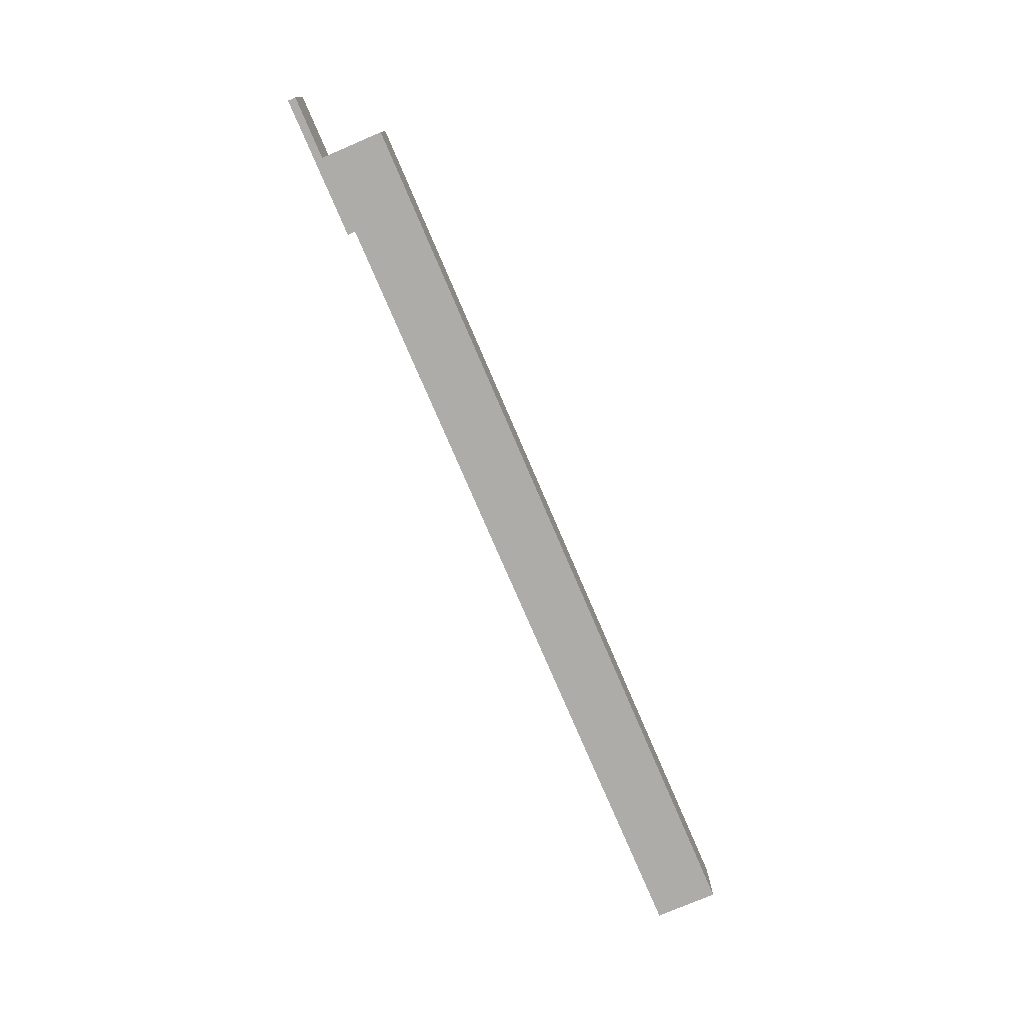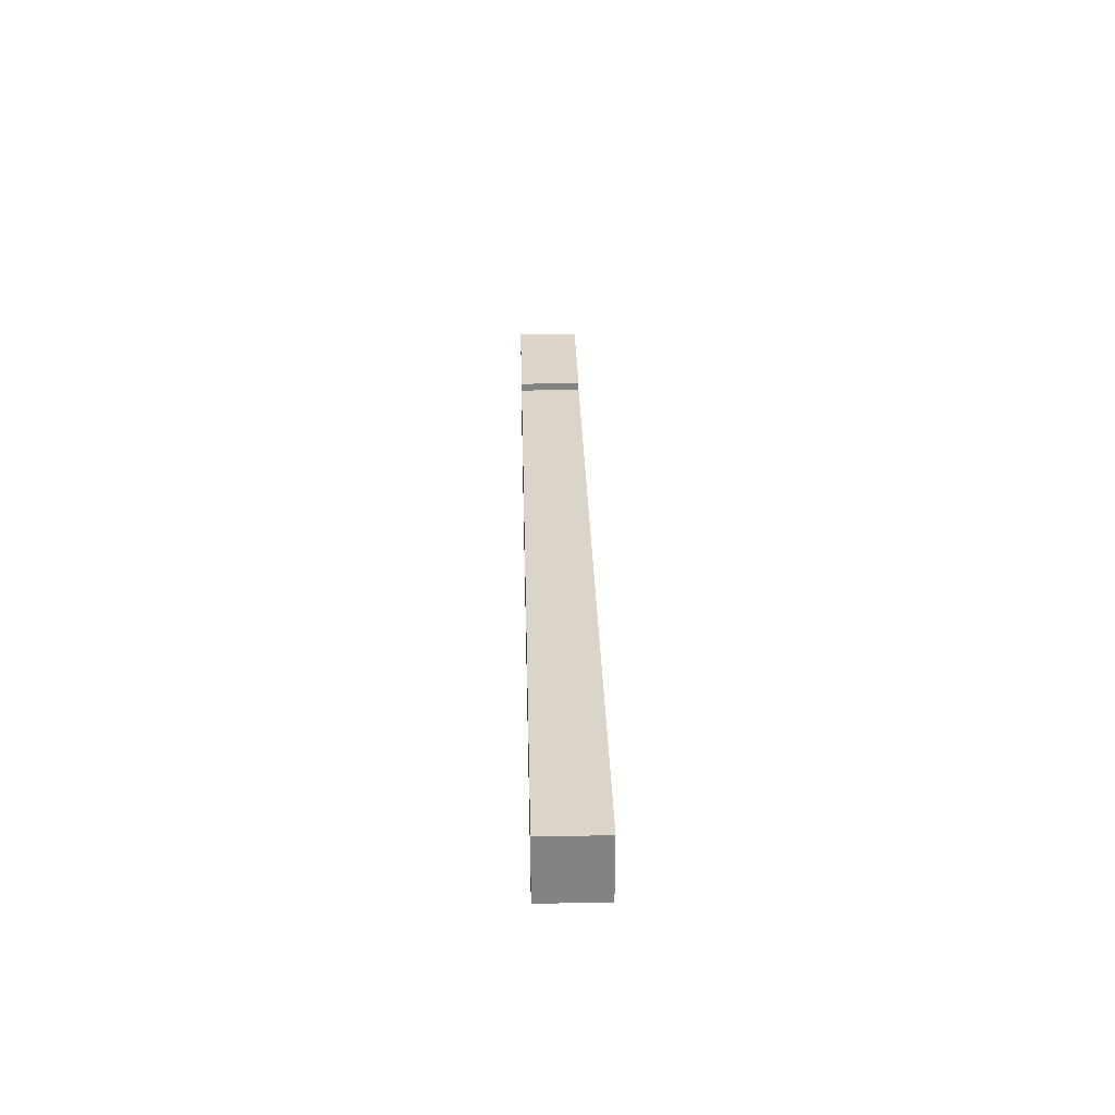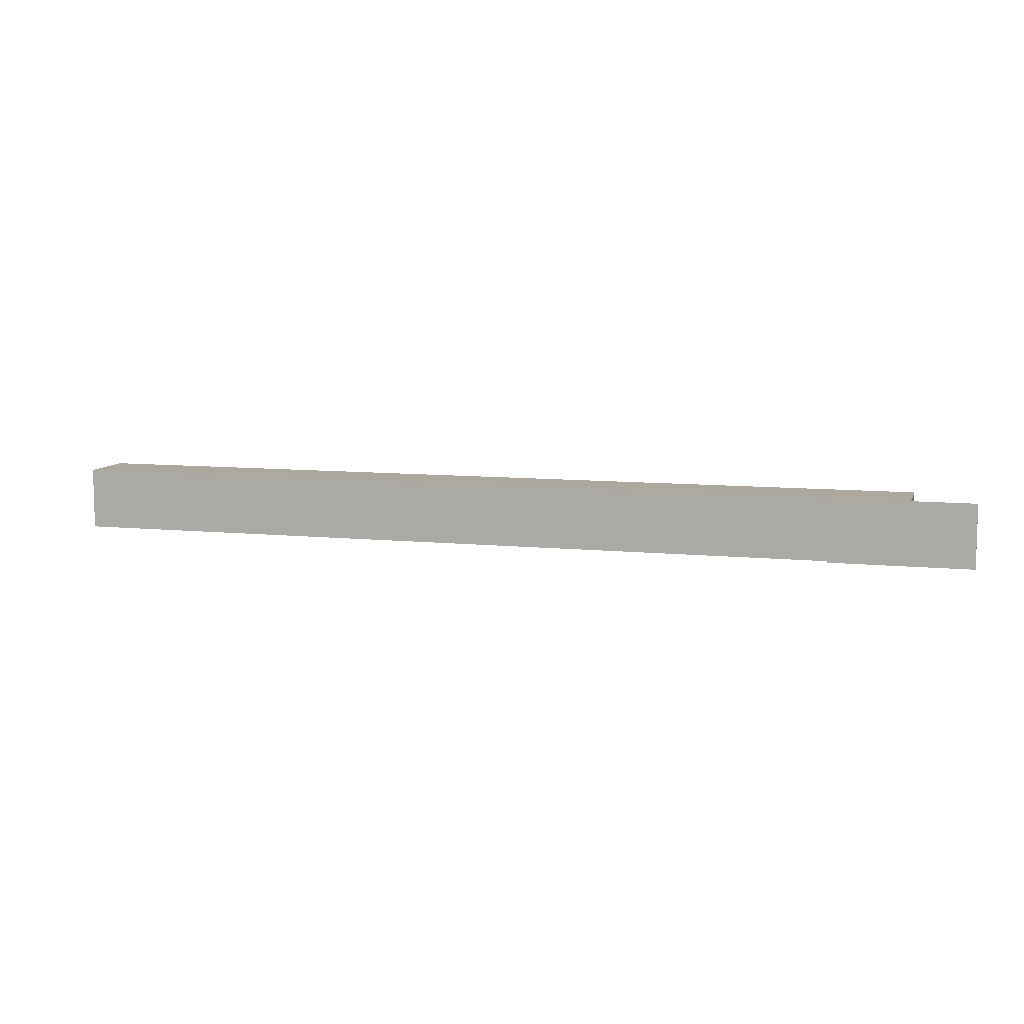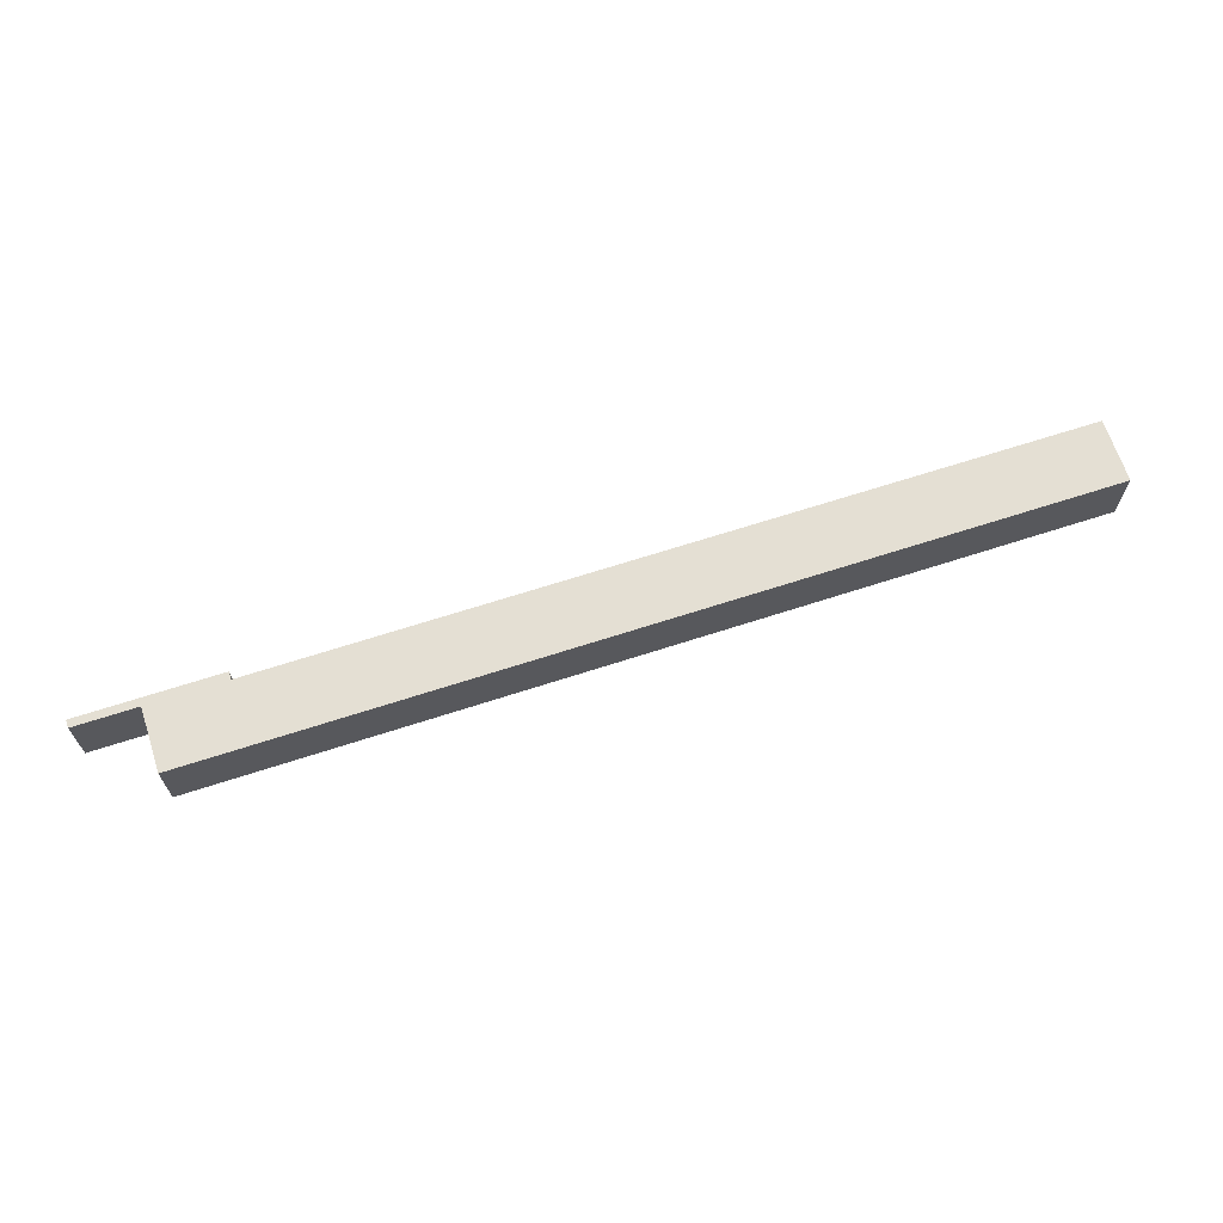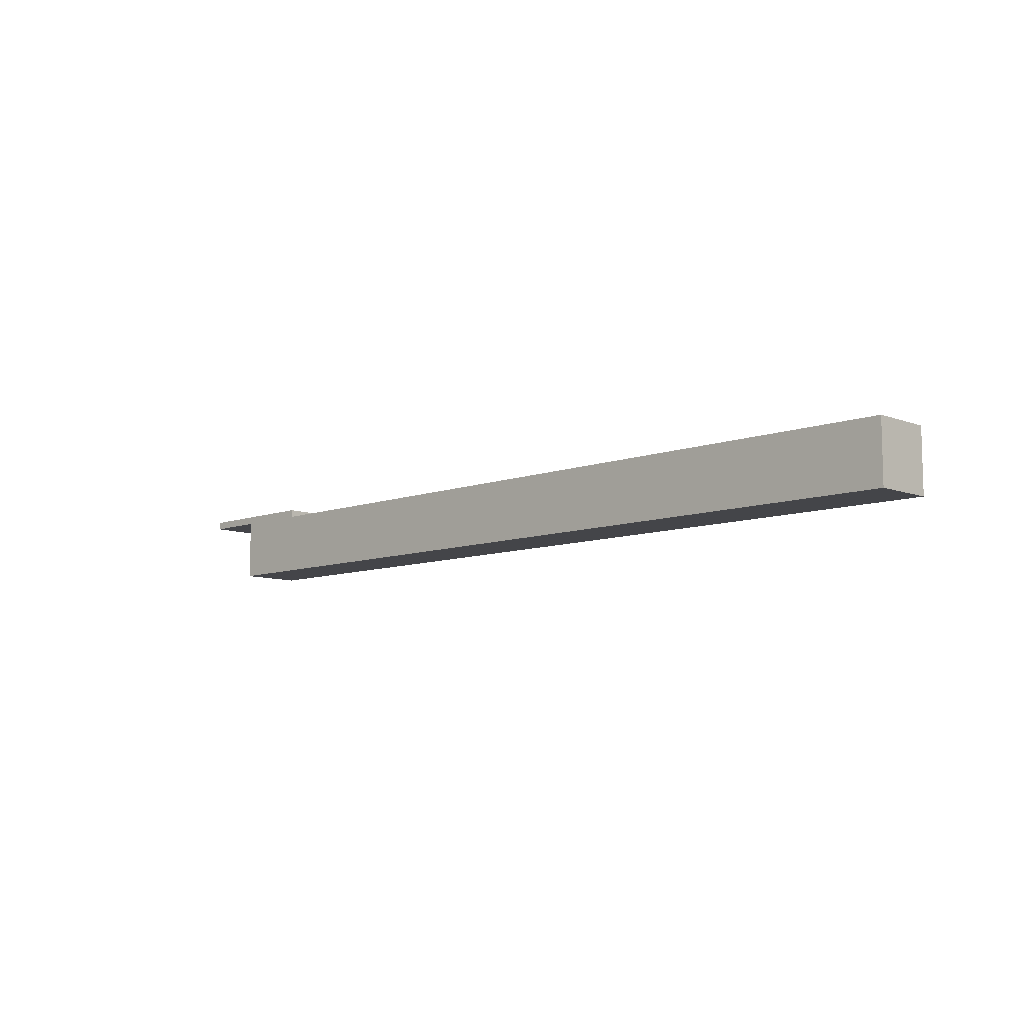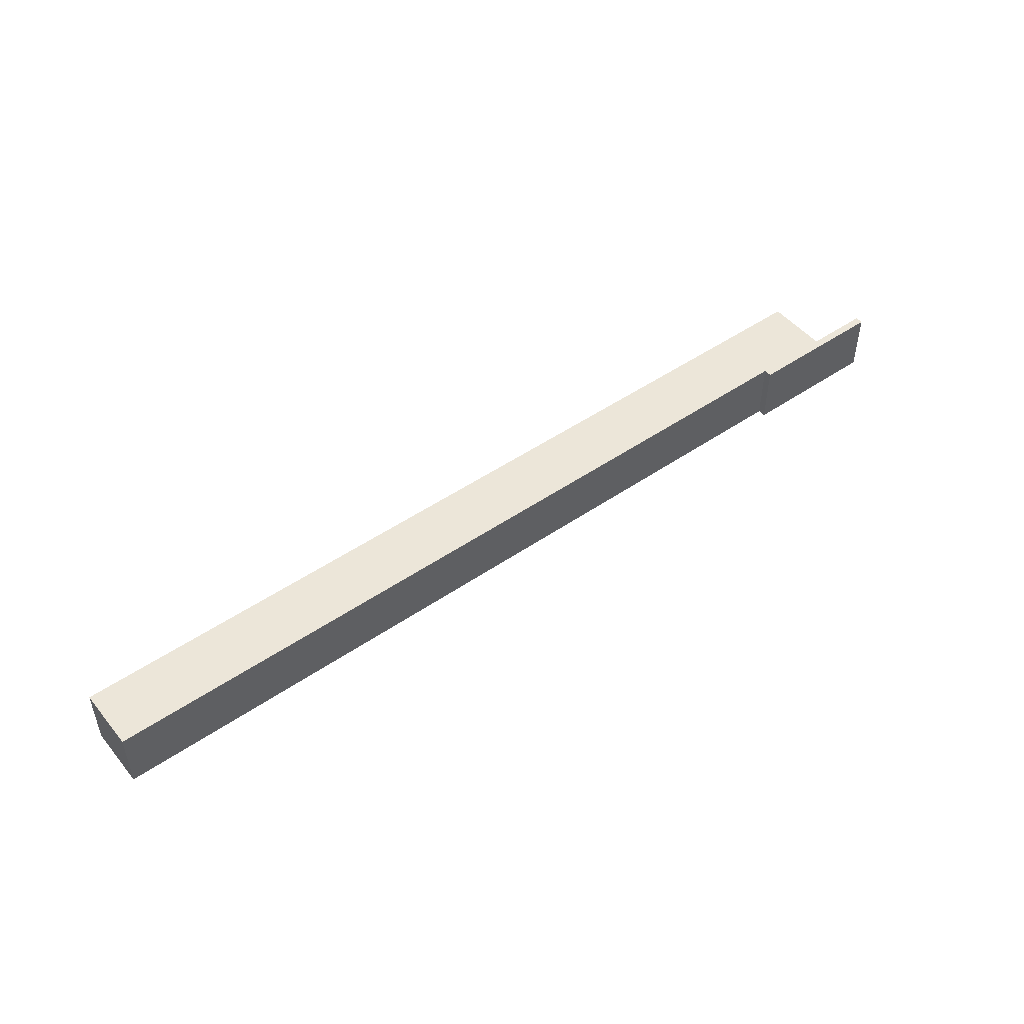
<metadata>
{"format":"obj","ext":"obj","renderer":"f3d","projection":"perspective","resolution":1024,"background":"white","views":[{"elev":-76.6,"azim":113.2,"up":"+Y"},{"elev":29.1,"azim":-91.4,"up":"+Z"},{"elev":8.7,"azim":15.6,"up":"+Y"},{"elev":66.6,"azim":161.9,"up":"+Y"},{"elev":-9.0,"azim":-135.3,"up":"+Z"},{"elev":48.6,"azim":-37.5,"up":"+Y"}]}
</metadata>
<code>
v 0 -5.5 -5.5
v 0 2.5 -5.5
v 112 2.5 -5.5
v 112 -5.5 -5.5
v 112 2.5 2.5
v 112 -5.5 2.5
v 112 -5.5 -5.5
v 112 2.5 -5.5
v 102.1 -5.5 2.5
v 102.1 2.5 2.5
v 0 2.5 2.5
v 0 -5.5 2.5
v 102.1 -5.5 3.5
v 120 -5.5 3.5
v 120 2.5 3.5
v 102.1 2.5 3.5
v 0 2.5 -5.5
v 0 2.5 2.5
v 102.1 2.5 2.5
v 102.1 2.5 3.5
v 120 2.5 3.5
v 120 2.5 2.5
v 112 2.5 2.5
v 112 2.5 -5.5
v 102.1 2.5 2.5
v 102.1 -5.5 2.5
v 102.1 -5.5 3.5
v 102.1 2.5 3.5
v 120 -5.5 3.5
v 120 -5.5 2.5
v 120 2.5 2.5
v 120 2.5 3.5
v 0 -5.5 -5.5
v 0 -5.5 2.5
v 0 2.5 2.5
v 0 2.5 -5.5
v 112 -5.5 2.5
v 112 2.5 2.5
v 120 2.5 2.5
v 120 -5.5 2.5
v 0 -5.5 2.5
v 0 -5.5 -5.5
v 112 -5.5 -5.5
v 112 -5.5 2.5
v 120 -5.5 2.5
v 120 -5.5 3.5
v 102.1 -5.5 3.5
v 102.1 -5.5 2.5
f 1 2 4
f 4 2 3
f 6 7 5
f 5 7 8
f 9 10 12
f 12 10 11
f 13 14 16
f 16 14 15
f 18 19 17
f 17 19 24
f 24 19 23
f 23 19 20
f 23 20 21
f 21 22 23
f 25 26 28
f 28 26 27
f 29 30 32
f 32 30 31
f 33 34 36
f 36 34 35
f 37 38 40
f 40 38 39
f 41 42 48
f 48 42 43
f 48 43 44
f 45 46 44
f 44 46 47
f 44 47 48

</code>
